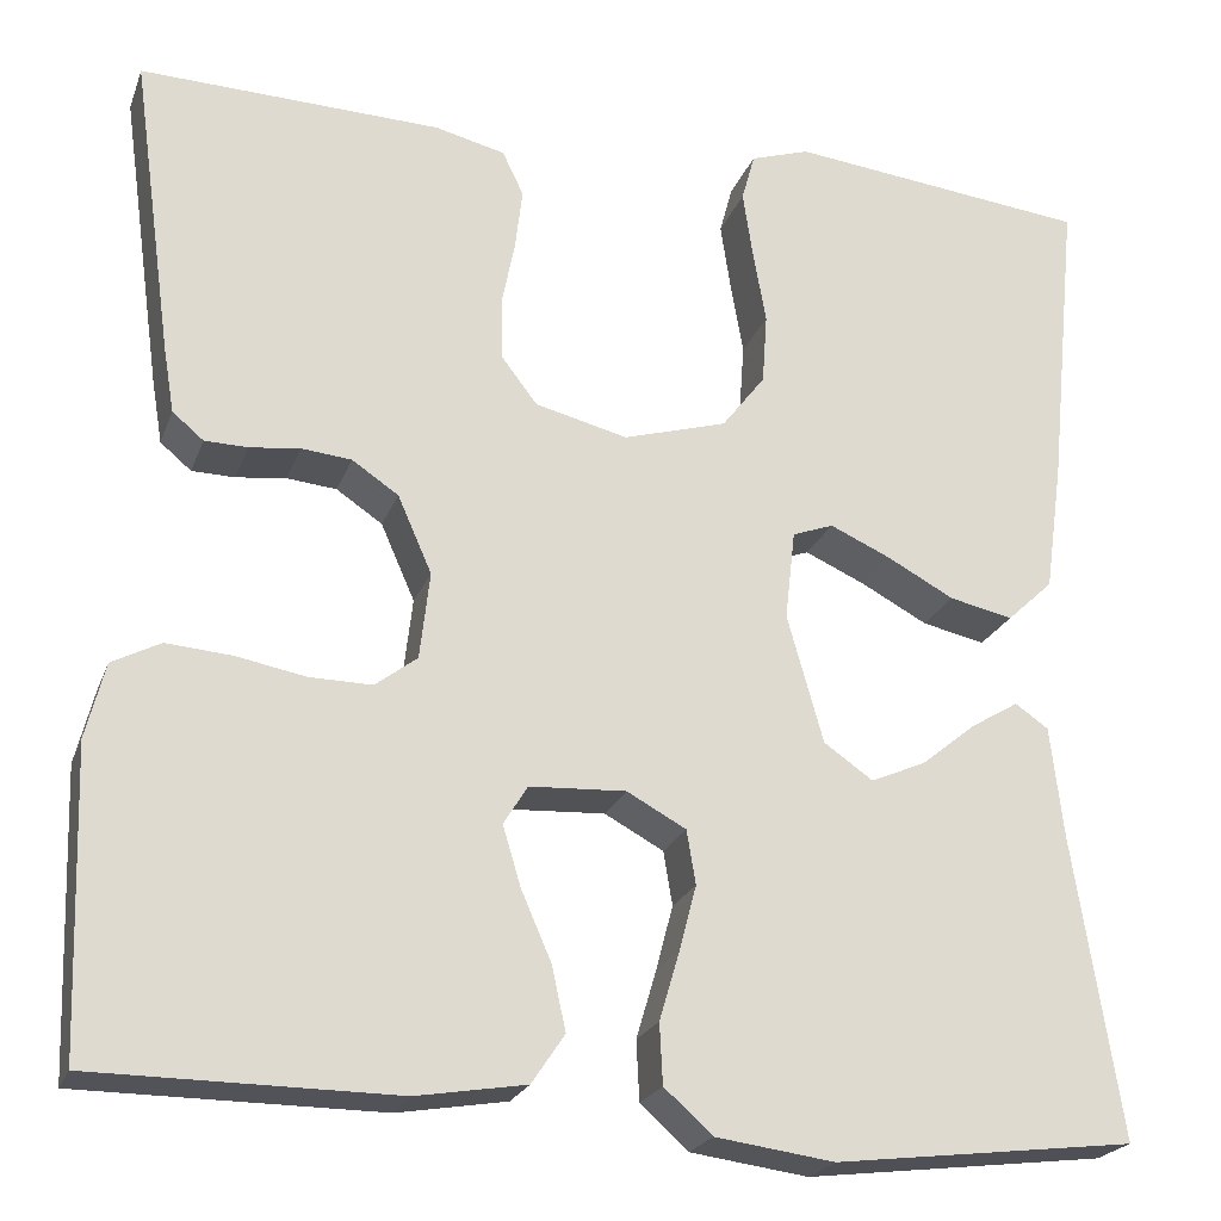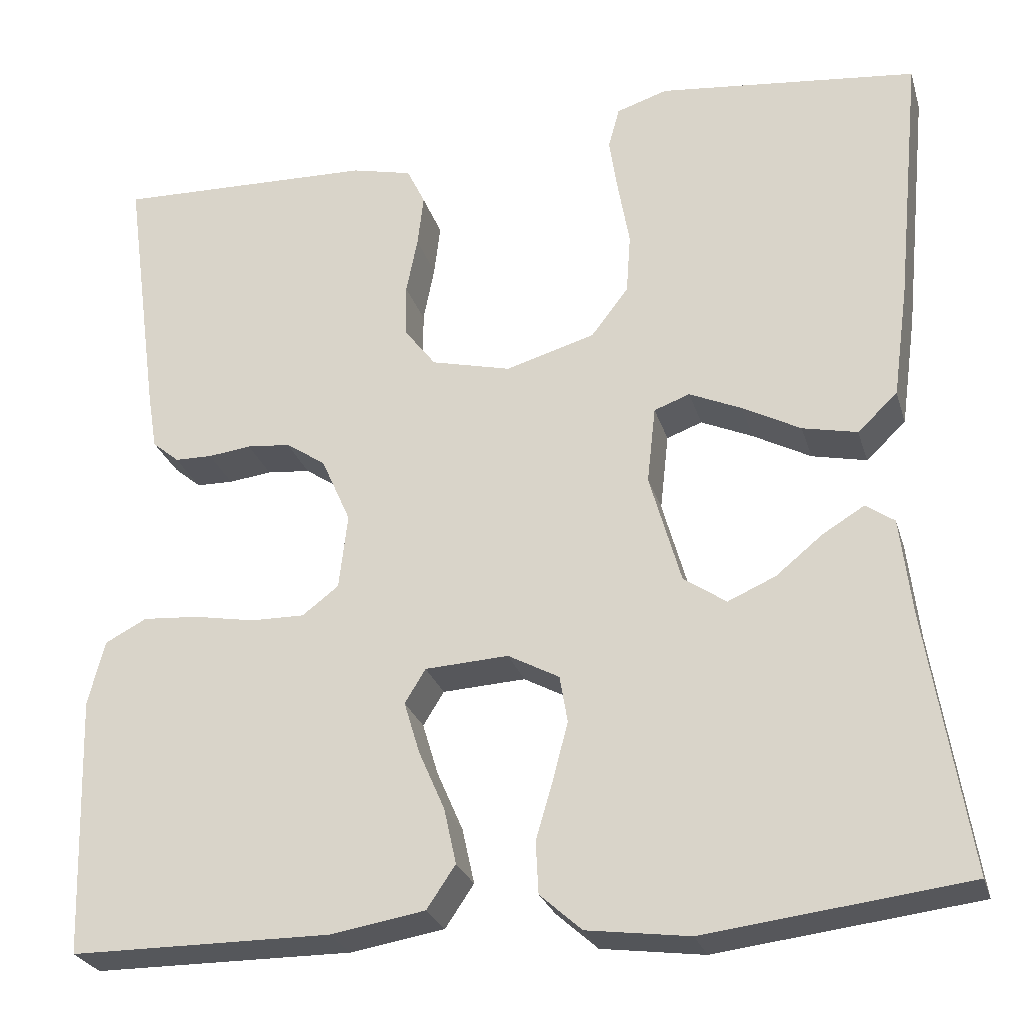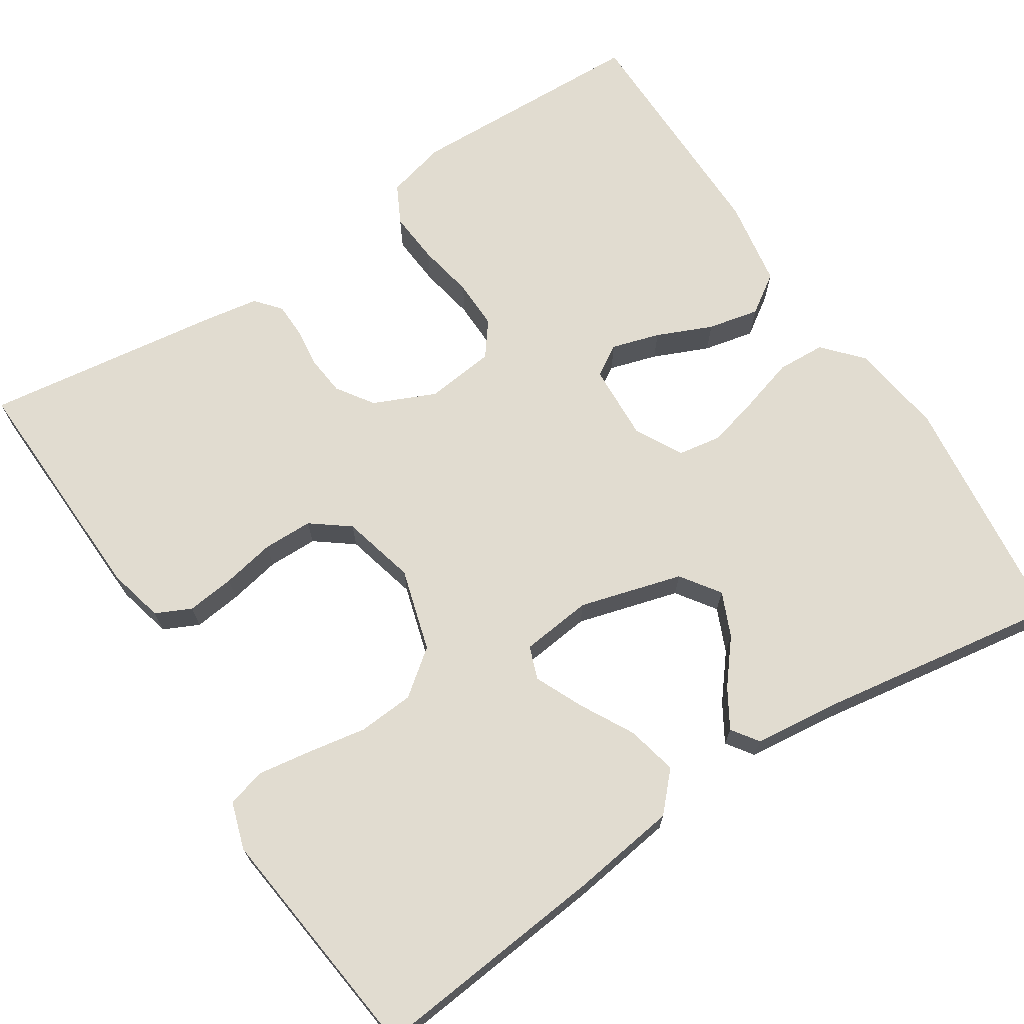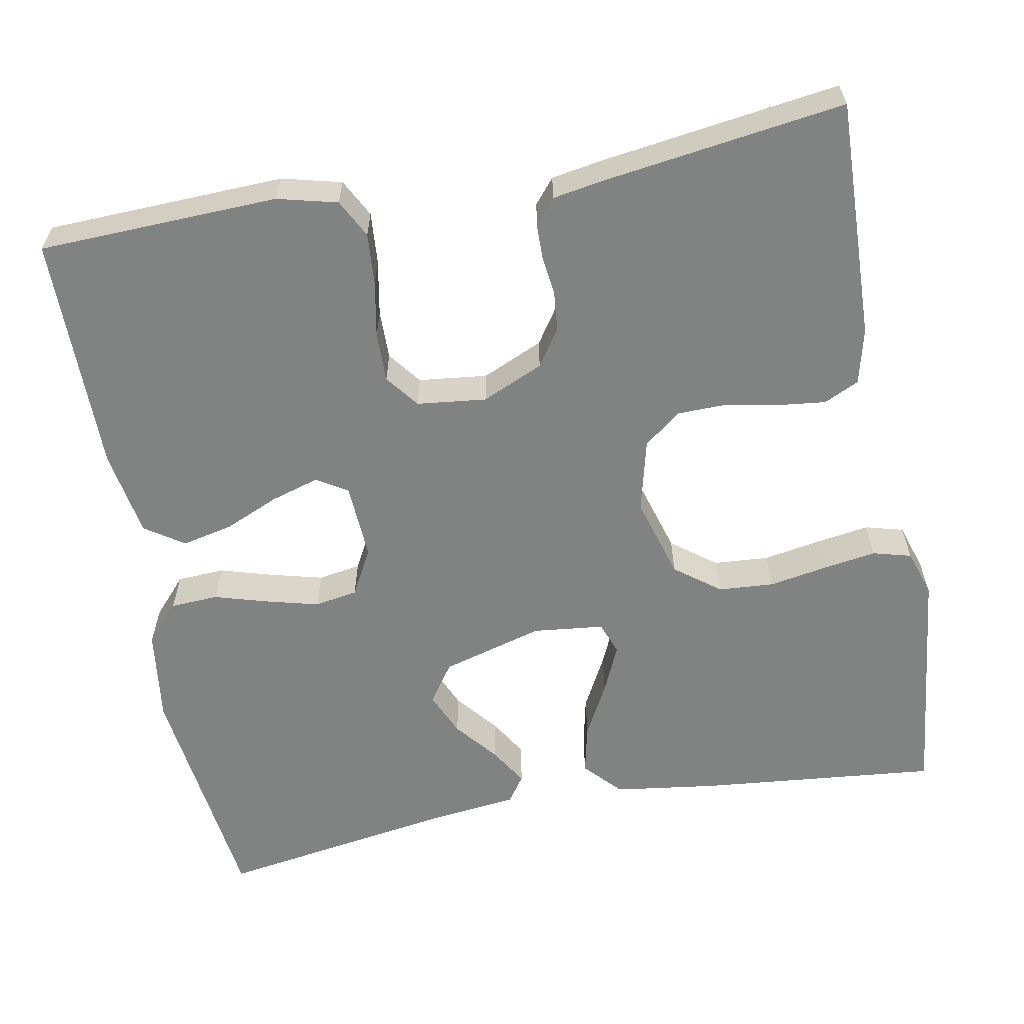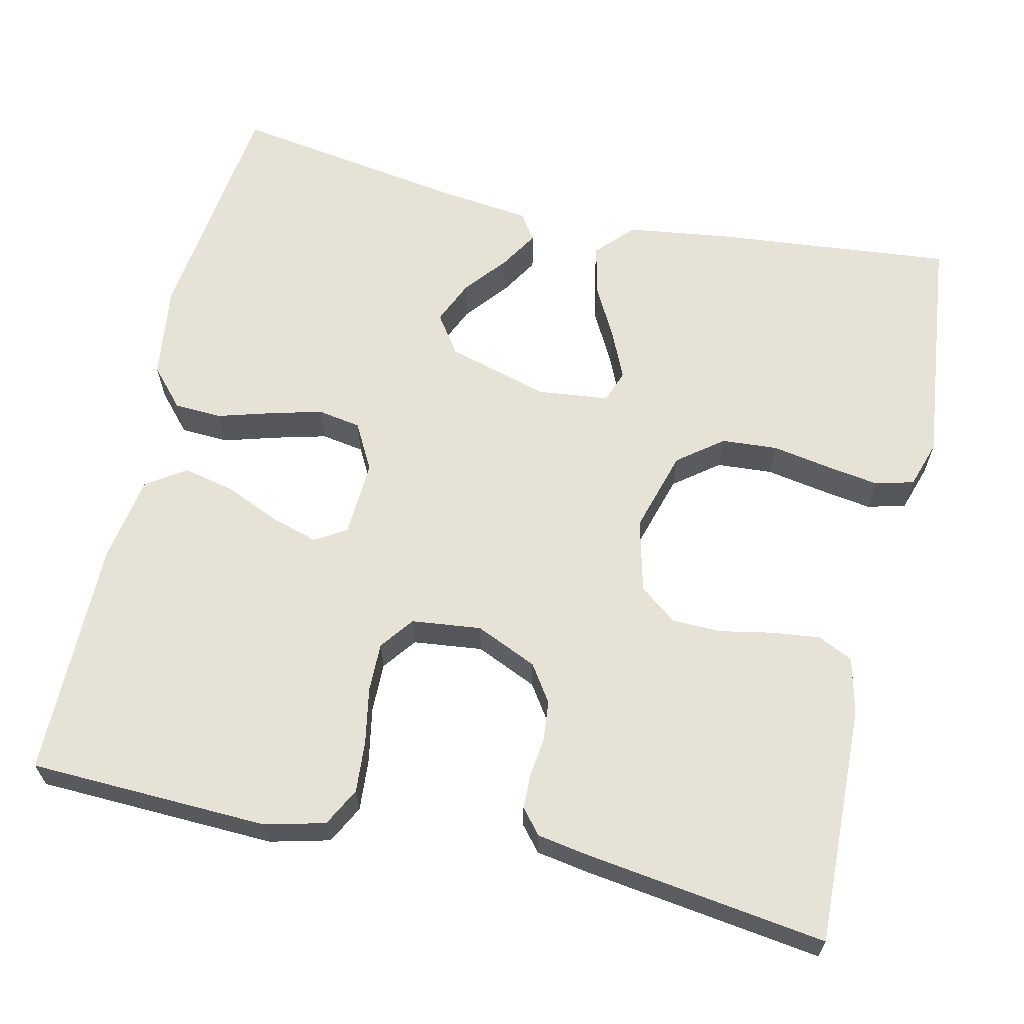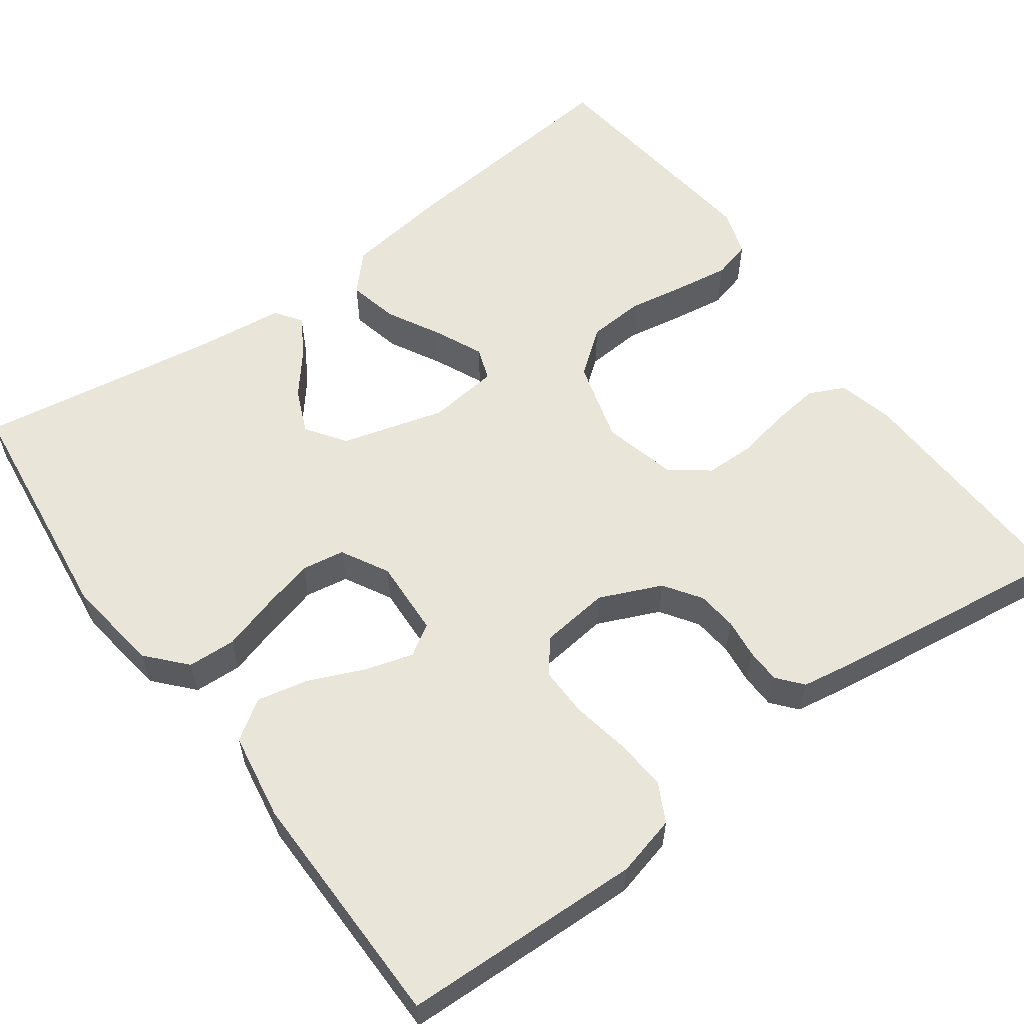
<metadata>
{"format":"obj","ext":"obj","renderer":"f3d","projection":"perspective","resolution":1024,"background":"white","views":[{"elev":-22.4,"azim":-17.2,"up":"+Z"},{"elev":-26.6,"azim":15.5,"up":"+Z"},{"elev":69.4,"azim":56.9,"up":"+Y"},{"elev":-60.6,"azim":-79.3,"up":"+Y"},{"elev":63.7,"azim":-77.1,"up":"+Y"},{"elev":58.2,"azim":-126.2,"up":"+Y"}]}
</metadata>
<code>
v -0.5 0.07 -0.5
v -0.51 0.07 -0.2
v -0.491 0.07 -0.125
v -0.443 0.07 -0.1
v -0.378 0.07 -0.105
v -0.308 0.07 -0.118
v -0.246 0.07 -0.119
v -0.204 0.07 -0.087
v -0.194 0.07 0
v -0.228 0.07 0.077
v -0.274 0.07 0.108
v -0.324 0.07 0.113
v -0.374 0.07 0.107
v -0.417 0.07 0.108
v -0.448 0.07 0.134
v -0.459 0.07 0.2
v -0.5 0.07 0.5
v -0.2 0.07 0.49
v -0.13 0.07 0.473
v -0.109 0.07 0.429
v -0.116 0.07 0.369
v -0.129 0.07 0.303
v -0.128 0.07 0.241
v -0.092 0.07 0.194
v 0 0.07 0.171
v 0.103 0.07 0.201
v 0.146 0.07 0.257
v 0.151 0.07 0.327
v 0.138 0.07 0.401
v 0.128 0.07 0.467
v 0.141 0.07 0.515
v 0.2 0.07 0.534
v 0.5 0.07 0.5
v 0.47 0.07 0.2
v 0.452 0.07 0.07
v 0.406 0.07 0.027
v 0.343 0.07 0.041
v 0.276 0.07 0.077
v 0.216 0.07 0.104
v 0.175 0.07 0.089
v 0.165 0.07 0
v 0.201 0.07 -0.128
v 0.25 0.07 -0.162
v 0.305 0.07 -0.138
v 0.359 0.07 -0.094
v 0.407 0.07 -0.065
v 0.44 0.07 -0.088
v 0.453 0.07 -0.2
v 0.5 0.07 -0.5
v 0.2 0.07 -0.536
v 0.082 0.07 -0.52
v 0.034 0.07 -0.477
v 0.031 0.07 -0.417
v 0.051 0.07 -0.349
v 0.068 0.07 -0.284
v 0.059 0.07 -0.23
v 0 0.07 -0.198
v -0.096 0.07 -0.203
v -0.12 0.07 -0.242
v -0.102 0.07 -0.302
v -0.072 0.07 -0.371
v -0.058 0.07 -0.435
v -0.091 0.07 -0.484
v -0.2 0.07 -0.502
v -0.5 0 -0.5
v -0.51 0 -0.2
v -0.491 0 -0.125
v -0.443 0 -0.1
v -0.378 0 -0.105
v -0.308 0 -0.118
v -0.246 0 -0.119
v -0.204 0 -0.087
v -0.194 0 0
v -0.228 0 0.077
v -0.274 0 0.108
v -0.324 0 0.113
v -0.374 0 0.107
v -0.417 0 0.108
v -0.448 0 0.134
v -0.459 0 0.2
v -0.5 0 0.5
v -0.2 0 0.49
v -0.13 0 0.473
v -0.109 0 0.429
v -0.116 0 0.369
v -0.129 0 0.303
v -0.128 0 0.241
v -0.092 0 0.194
v 0 0 0.171
v 0.103 0 0.201
v 0.146 0 0.257
v 0.151 0 0.327
v 0.138 0 0.401
v 0.128 0 0.467
v 0.141 0 0.515
v 0.2 0 0.534
v 0.5 0 0.5
v 0.47 0 0.2
v 0.452 0 0.07
v 0.406 0 0.027
v 0.343 0 0.041
v 0.276 0 0.077
v 0.216 0 0.104
v 0.175 0 0.089
v 0.165 0 0
v 0.201 0 -0.128
v 0.25 0 -0.162
v 0.305 0 -0.138
v 0.359 0 -0.094
v 0.407 0 -0.065
v 0.44 0 -0.088
v 0.453 0 -0.2
v 0.5 0 -0.5
v 0.2 0 -0.536
v 0.082 0 -0.52
v 0.034 0 -0.477
v 0.031 0 -0.417
v 0.051 0 -0.349
v 0.068 0 -0.284
v 0.059 0 -0.23
v 0 0 -0.198
v -0.096 0 -0.203
v -0.12 0 -0.242
v -0.102 0 -0.302
v -0.072 0 -0.371
v -0.058 0 -0.435
v -0.091 0 -0.484
v -0.2 0 -0.502
f 60 61 62 63
f 59 60 63 64
f 51 52 53 54
f 51 54 55
f 48 49 50 51
f 48 51 55
f 44 45 46 47
f 43 44 47 48
f 35 36 37 38
f 35 38 39
f 34 35 39
f 33 34 39 40
f 31 32 33 40
f 28 29 30 31
f 19 20 21 22
f 17 18 19 22
f 17 22 23
f 16 17 23 24
f 12 13 14 15
f 11 12 15 16
f 3 4 5 6
f 3 6 7
f 2 3 7
f 59 64 1 2
f 58 59 2 7
f 57 58 7 8
f 56 57 8 9
f 43 48 55 56
f 42 43 56 9
f 41 42 9 10
f 40 41 10 11
f 28 31 40
f 27 28 40
f 26 27 40
f 25 26 40
f 24 25 40
f 11 16 24 40
f 127 126 125 124
f 128 127 124 123
f 118 117 116 115
f 119 118 115
f 115 114 113 112
f 119 115 112
f 111 110 109 108
f 112 111 108 107
f 102 101 100 99
f 103 102 99
f 103 99 98
f 104 103 98 97
f 104 97 96 95
f 95 94 93 92
f 86 85 84 83
f 86 83 82 81
f 87 86 81
f 88 87 81 80
f 79 78 77 76
f 80 79 76 75
f 70 69 68 67
f 71 70 67
f 71 67 66
f 66 65 128 123
f 71 66 123 122
f 72 71 122 121
f 73 72 121 120
f 120 119 112 107
f 73 120 107 106
f 74 73 106 105
f 75 74 105 104
f 104 95 92
f 104 92 91
f 104 91 90
f 104 90 89
f 104 89 88
f 104 88 80 75
f 1 65 66 2
f 2 66 67 3
f 3 67 68 4
f 4 68 69 5
f 5 69 70 6
f 6 70 71 7
f 7 71 72 8
f 8 72 73 9
f 9 73 74 10
f 10 74 75 11
f 11 75 76 12
f 12 76 77 13
f 13 77 78 14
f 14 78 79 15
f 15 79 80 16
f 16 80 81 17
f 17 81 82 18
f 18 82 83 19
f 19 83 84 20
f 20 84 85 21
f 21 85 86 22
f 22 86 87 23
f 23 87 88 24
f 24 88 89 25
f 25 89 90 26
f 26 90 91 27
f 27 91 92 28
f 28 92 93 29
f 29 93 94 30
f 30 94 95 31
f 31 95 96 32
f 32 96 97 33
f 33 97 98 34
f 34 98 99 35
f 35 99 100 36
f 36 100 101 37
f 37 101 102 38
f 38 102 103 39
f 39 103 104 40
f 40 104 105 41
f 41 105 106 42
f 42 106 107 43
f 43 107 108 44
f 44 108 109 45
f 45 109 110 46
f 46 110 111 47
f 47 111 112 48
f 48 112 113 49
f 49 113 114 50
f 50 114 115 51
f 51 115 116 52
f 52 116 117 53
f 53 117 118 54
f 54 118 119 55
f 55 119 120 56
f 56 120 121 57
f 57 121 122 58
f 58 122 123 59
f 59 123 124 60
f 60 124 125 61
f 61 125 126 62
f 62 126 127 63
f 63 127 128 64
f 64 128 65 1

</code>
